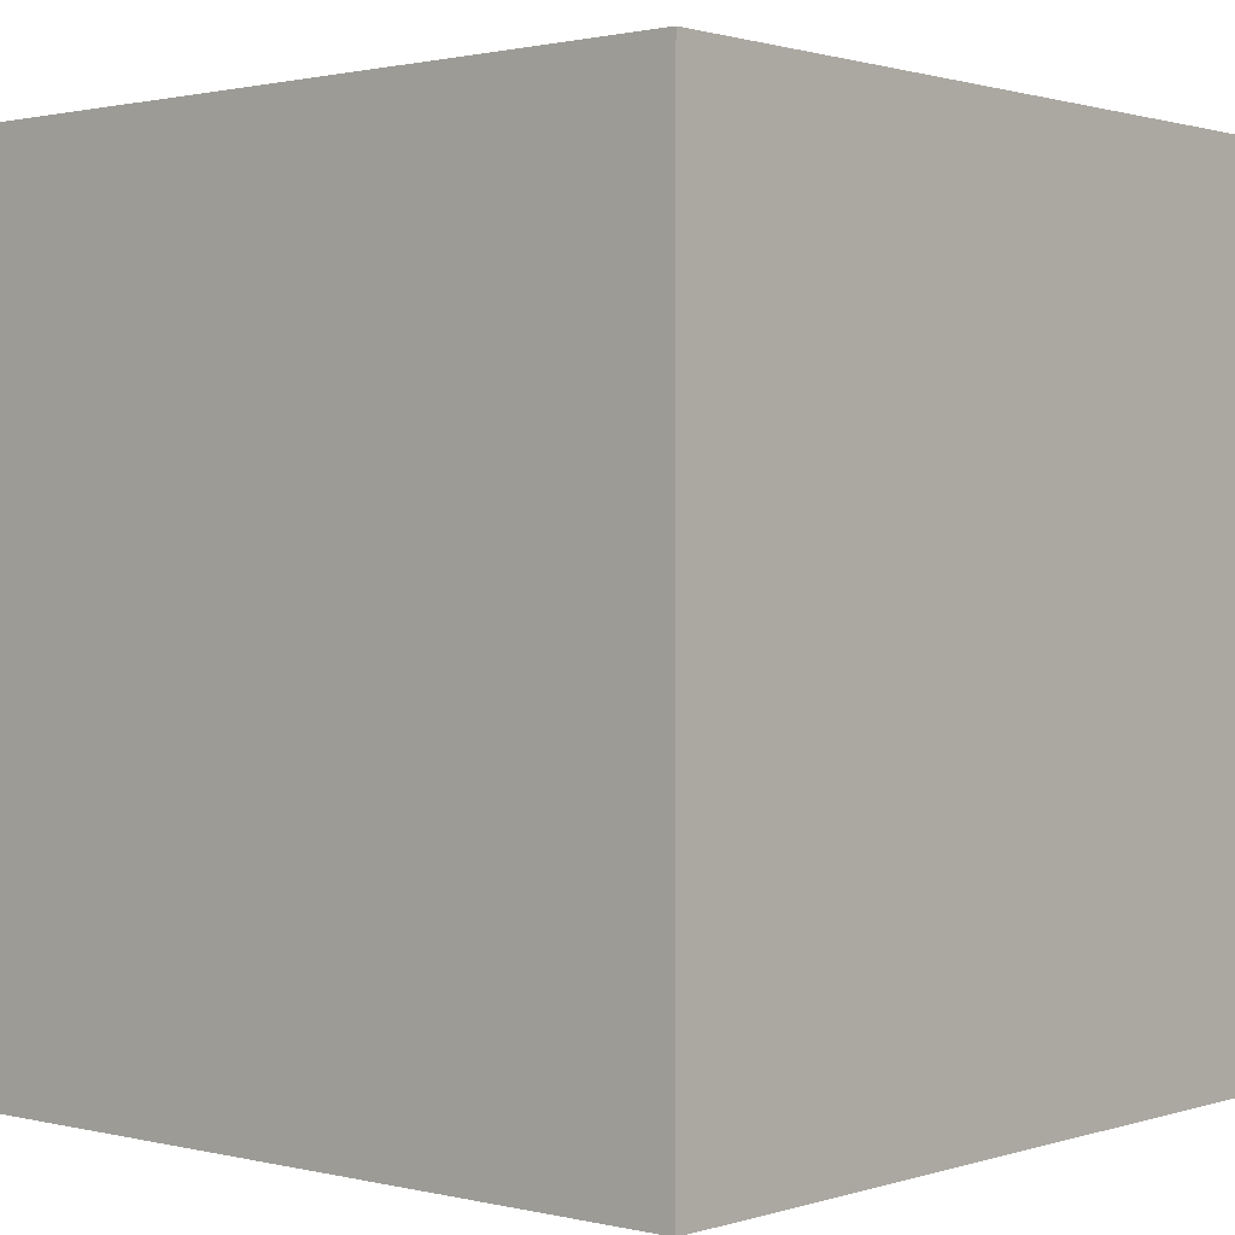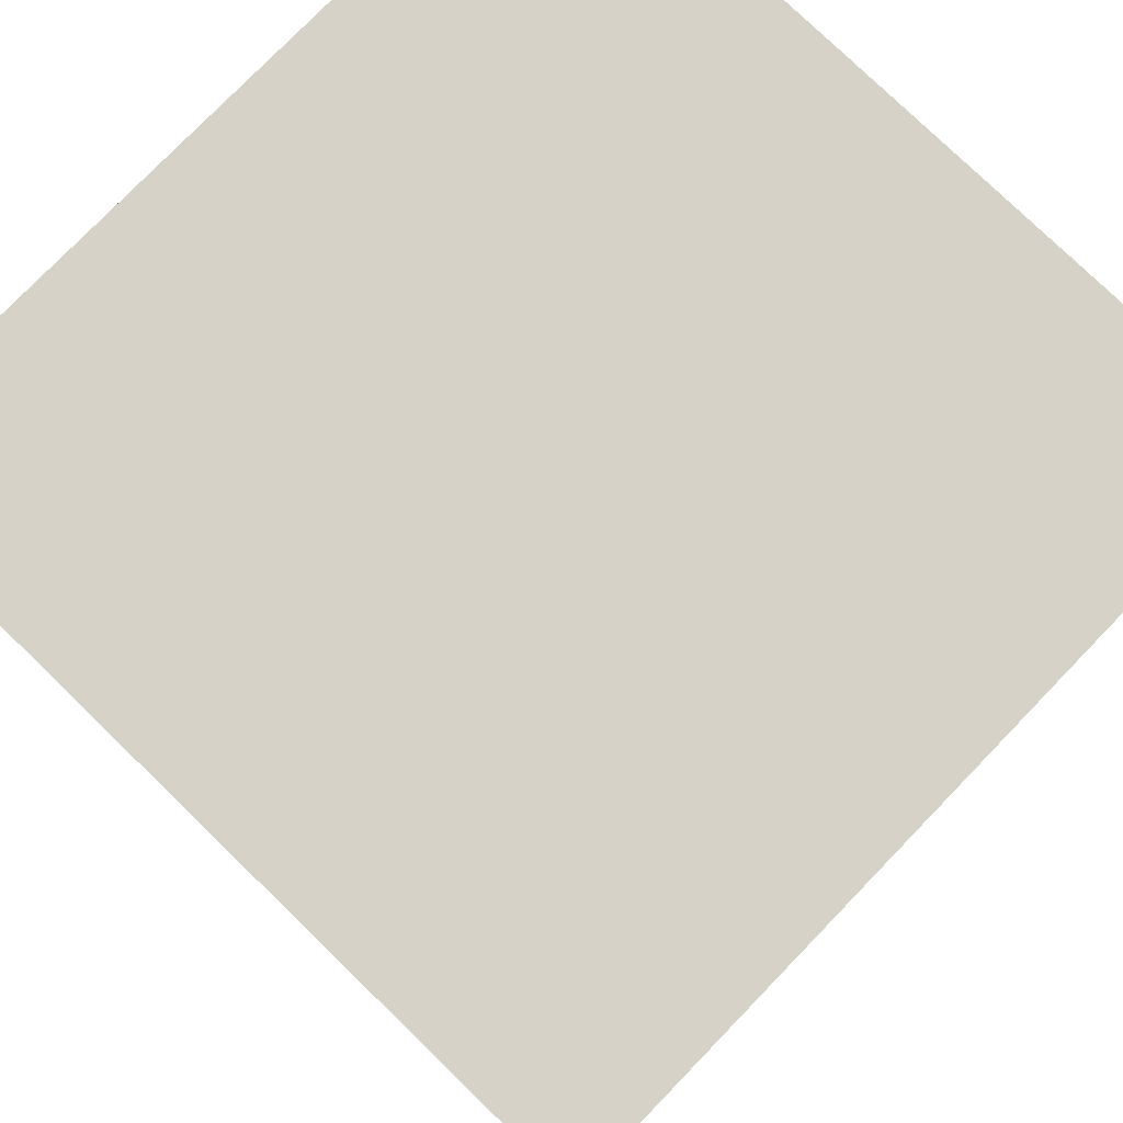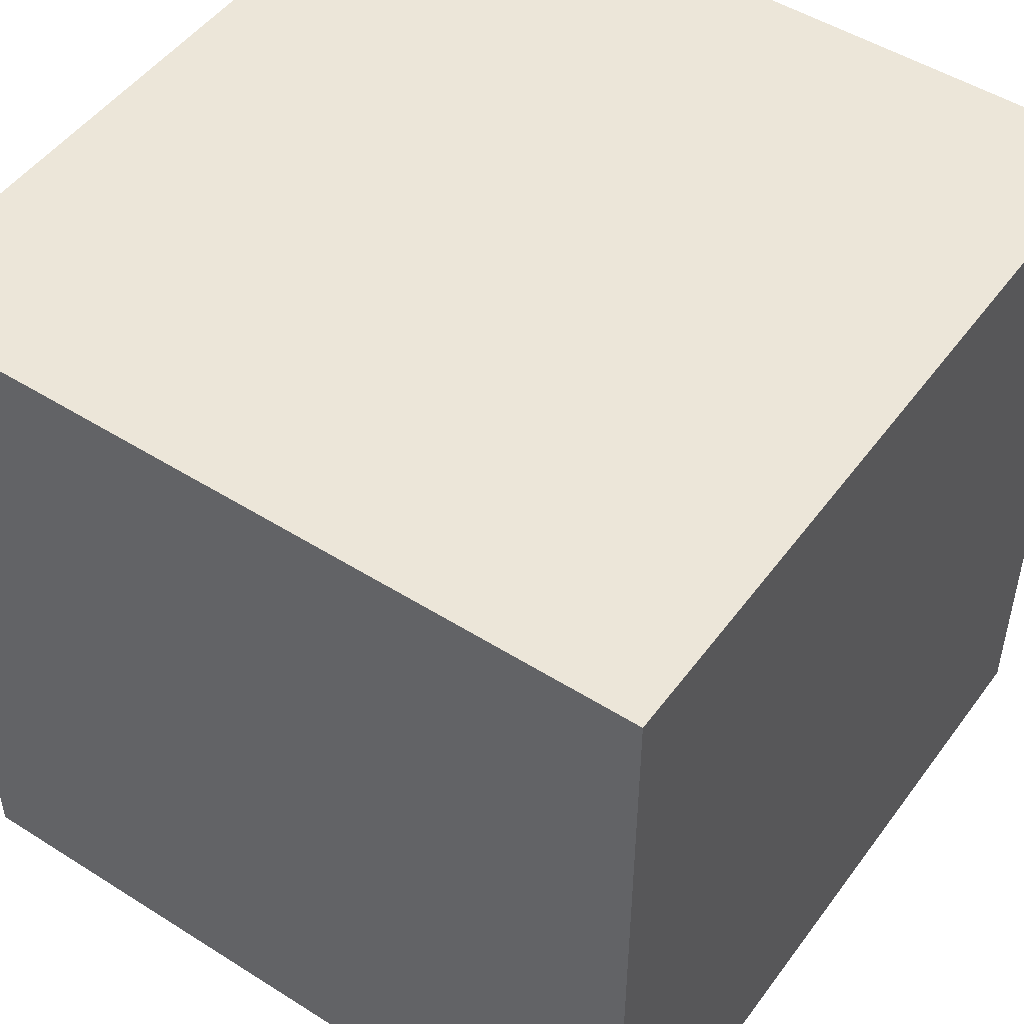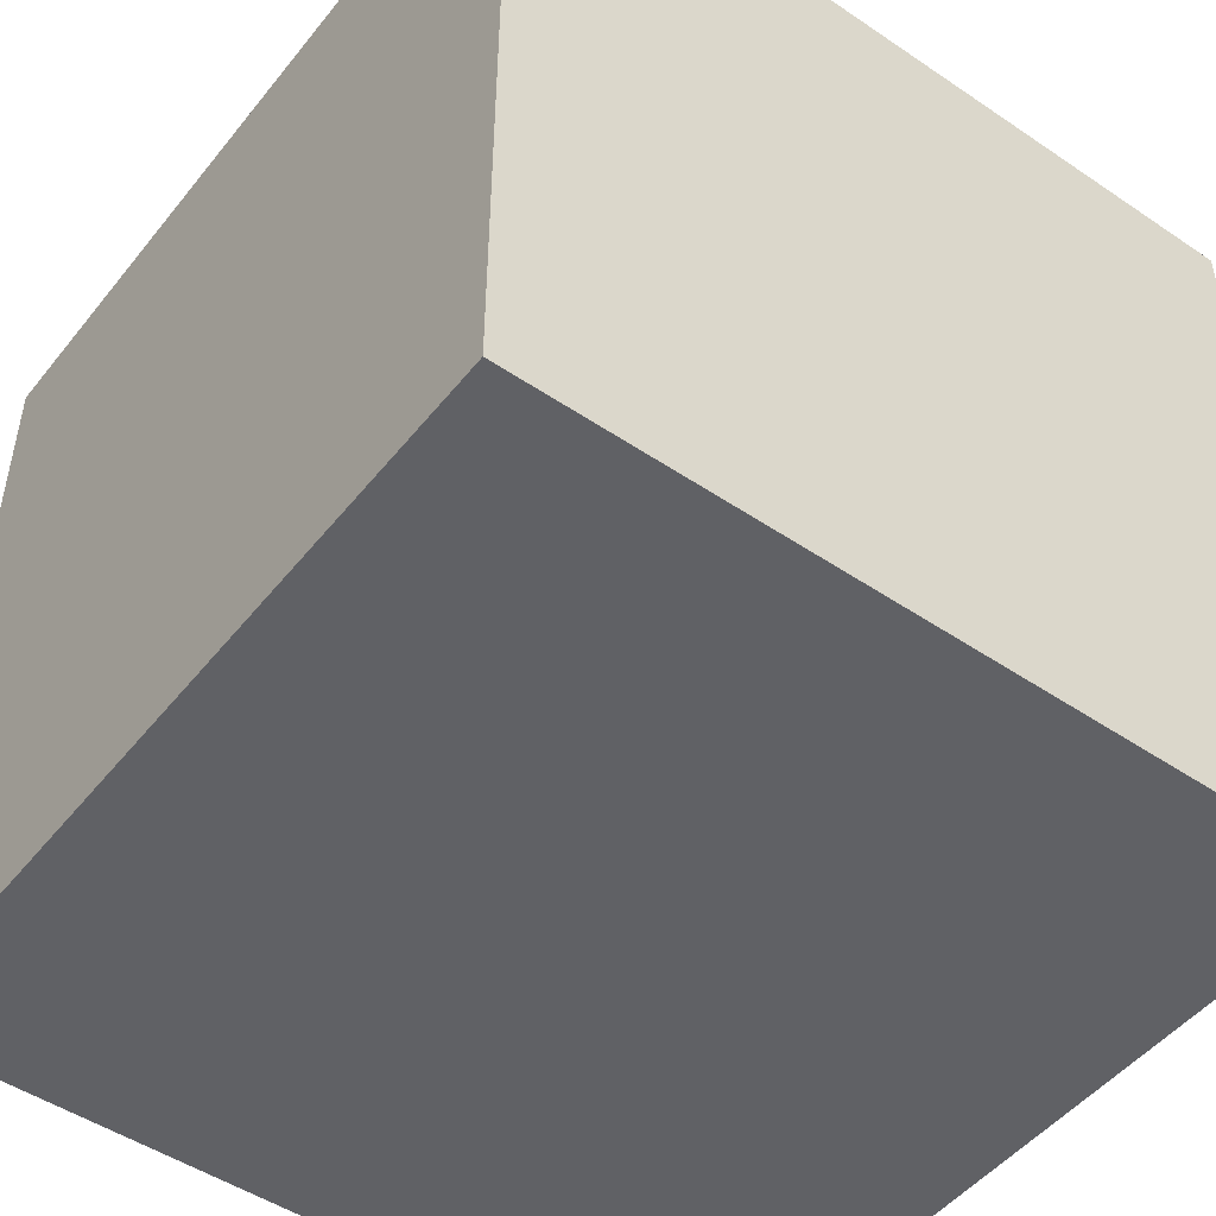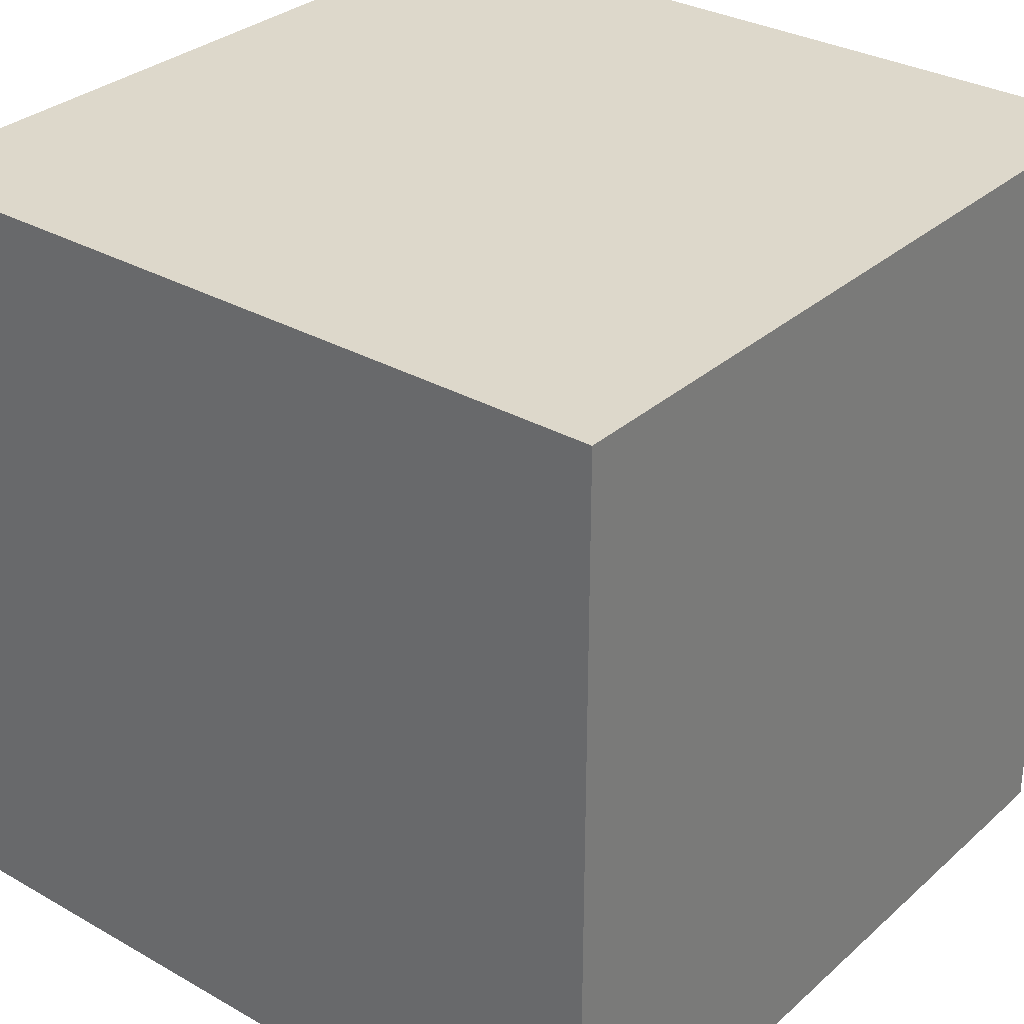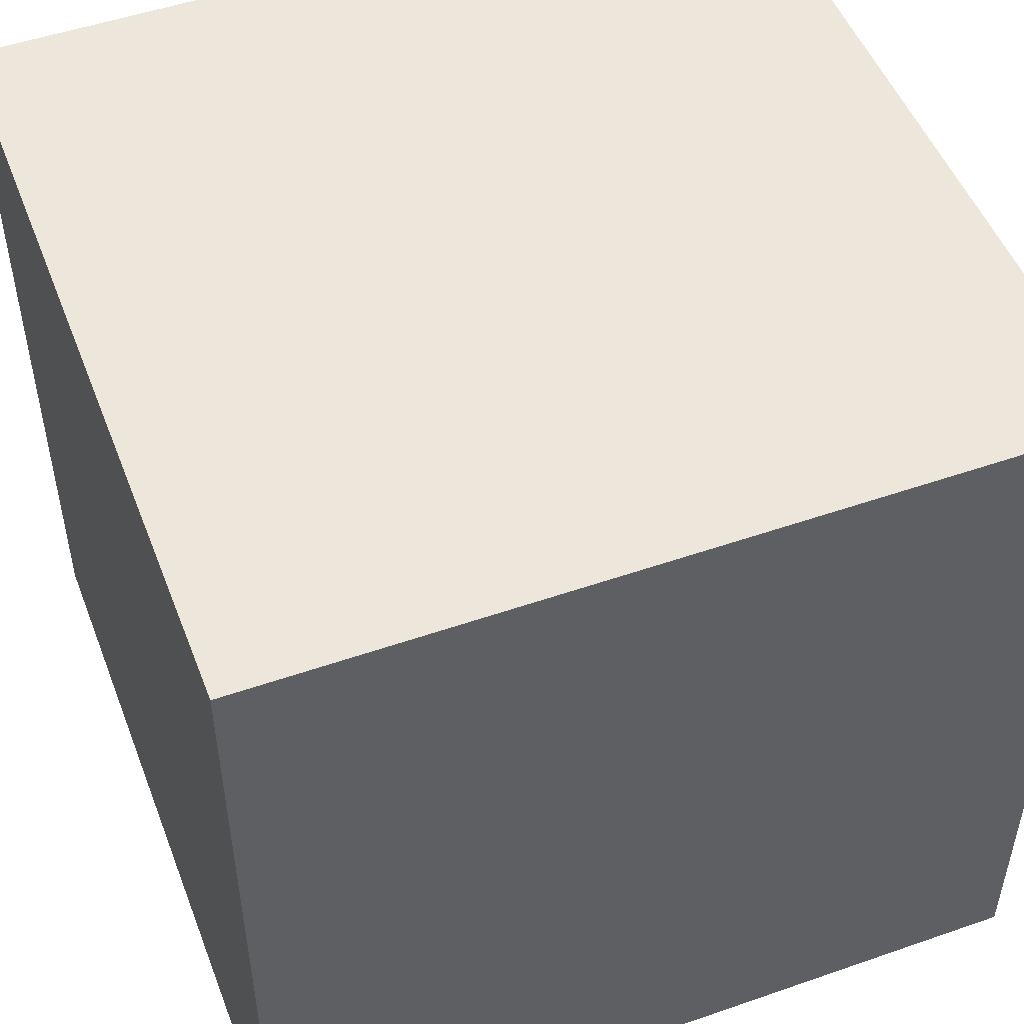
<metadata>
{"format":"obj","ext":"obj","renderer":"f3d","projection":"perspective","resolution":1024,"background":"white","views":[{"elev":1.1,"azim":-48.9,"up":"+Z"},{"elev":78.1,"azim":134.1,"up":"+Z"},{"elev":49.5,"azim":-145.1,"up":"+Y"},{"elev":-49.0,"azim":143.1,"up":"+Y"},{"elev":31.3,"azim":-141.1,"up":"+Y"},{"elev":50.6,"azim":159.2,"up":"+Z"}]}
</metadata>
<code>
o Cube.001
v 1 1 -1
v -1 1 -1
v -1 1 1
v 1 1 1
v 1 -1 1
v -1 -1 1
v -1 -1 -1
v 1 -1 -1
f 2 4 1
f 4 6 5
f 3 7 6
f 8 6 7
f 1 5 8
f 2 8 7
f 2 3 4
f 4 3 6
f 3 2 7
f 8 5 6
f 1 4 5
f 2 1 8

</code>
